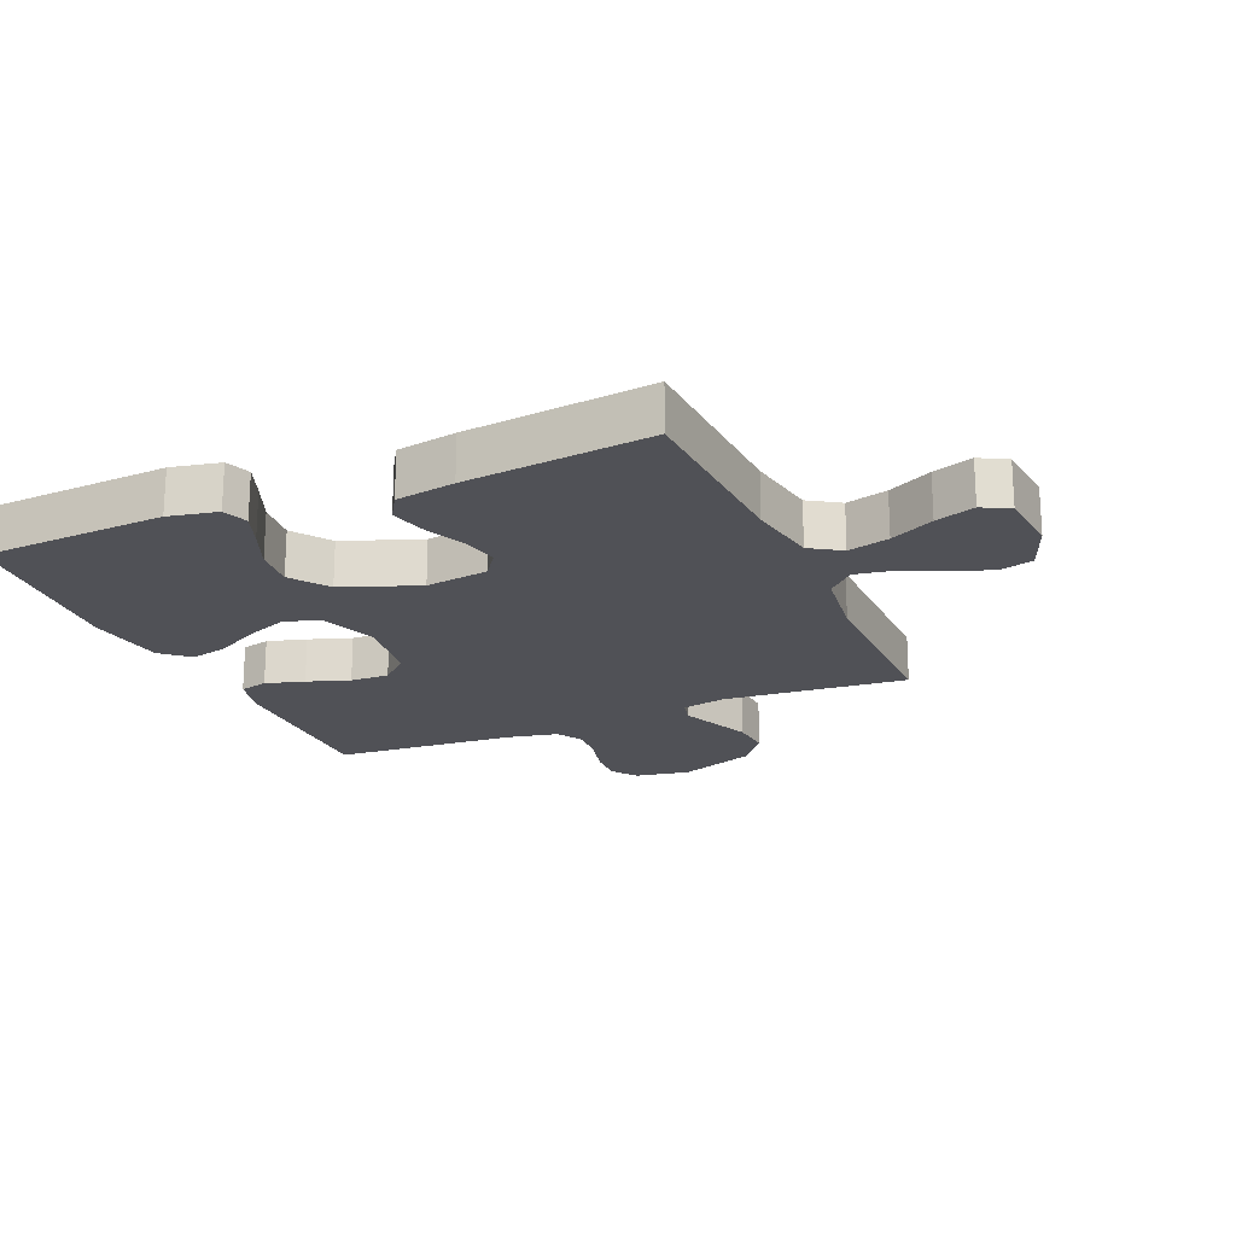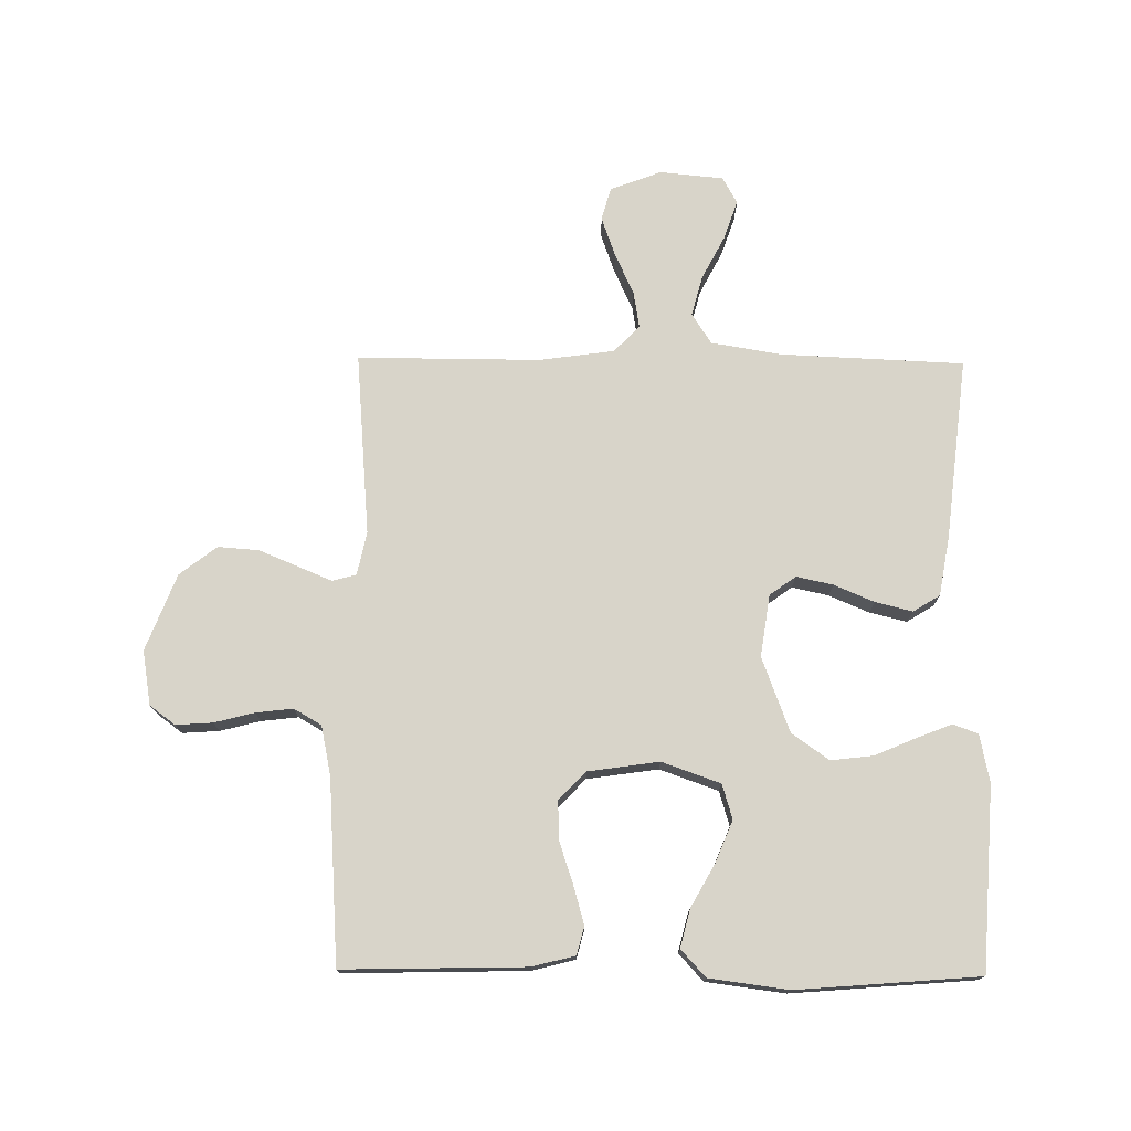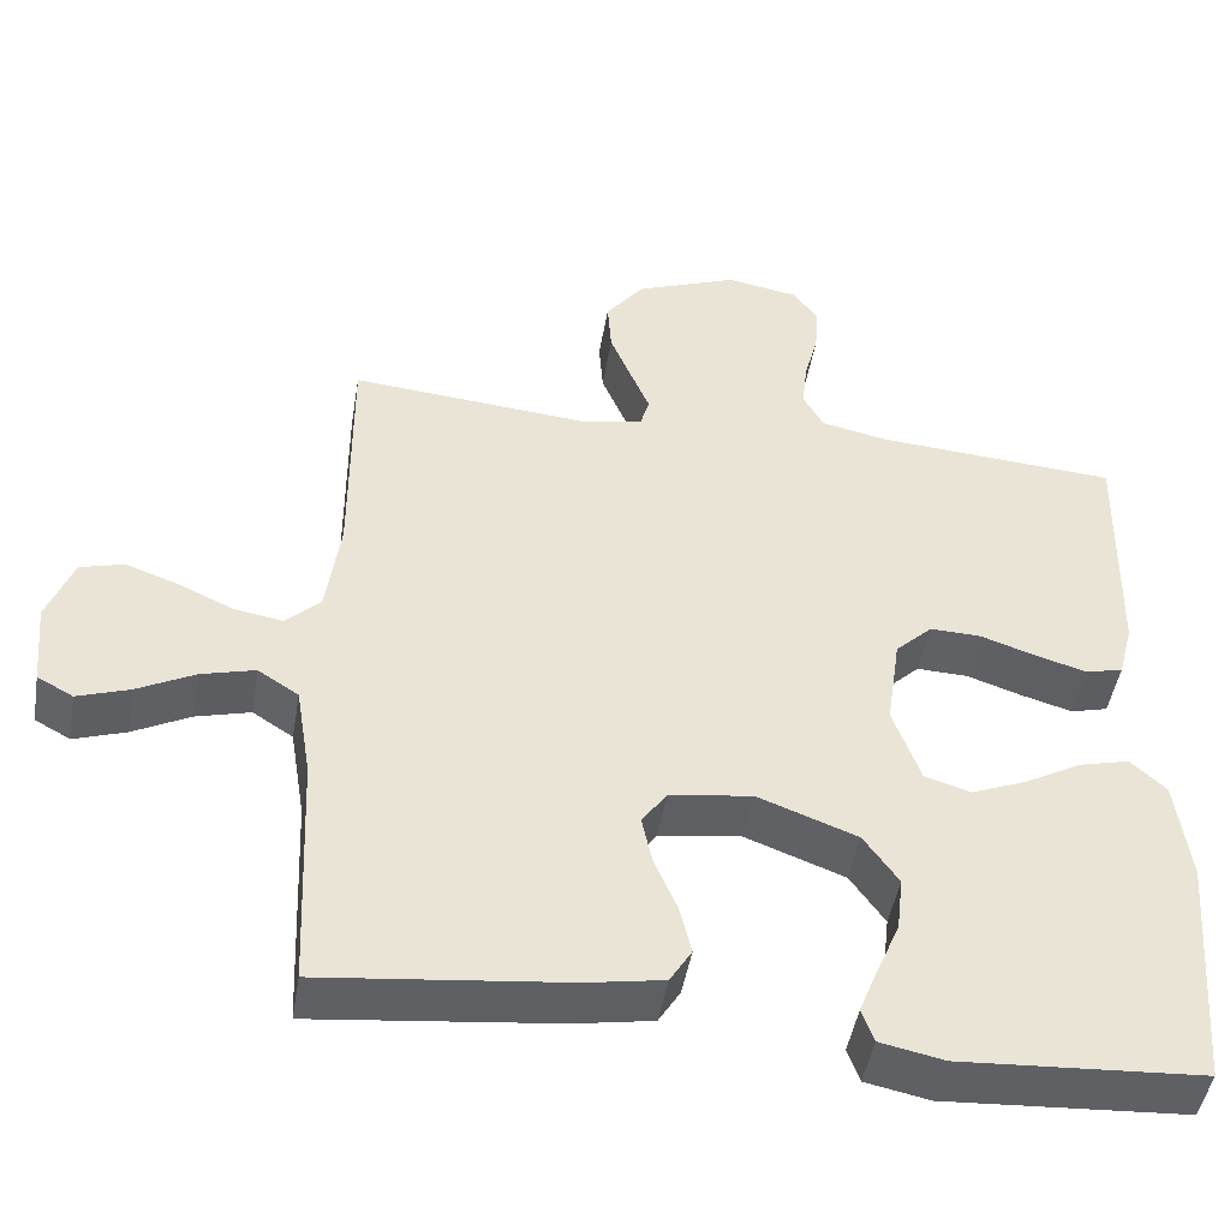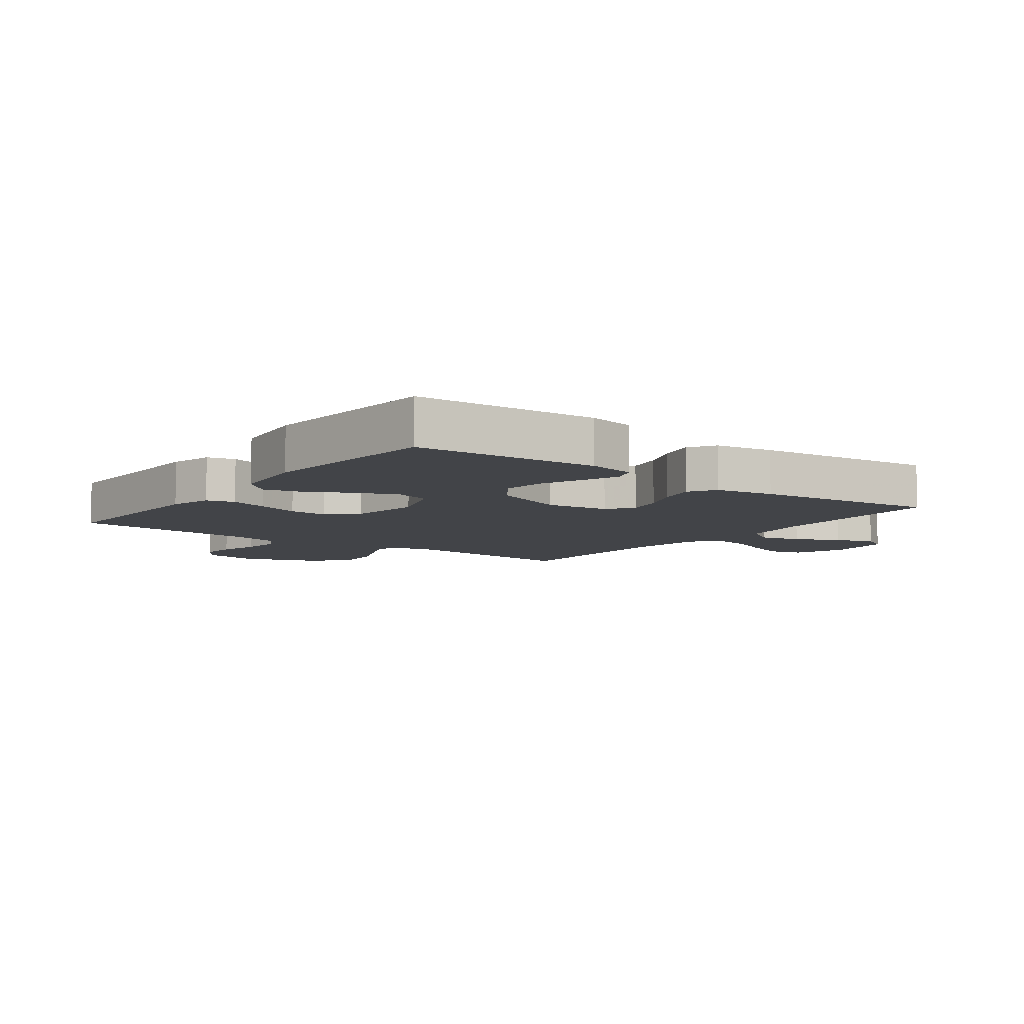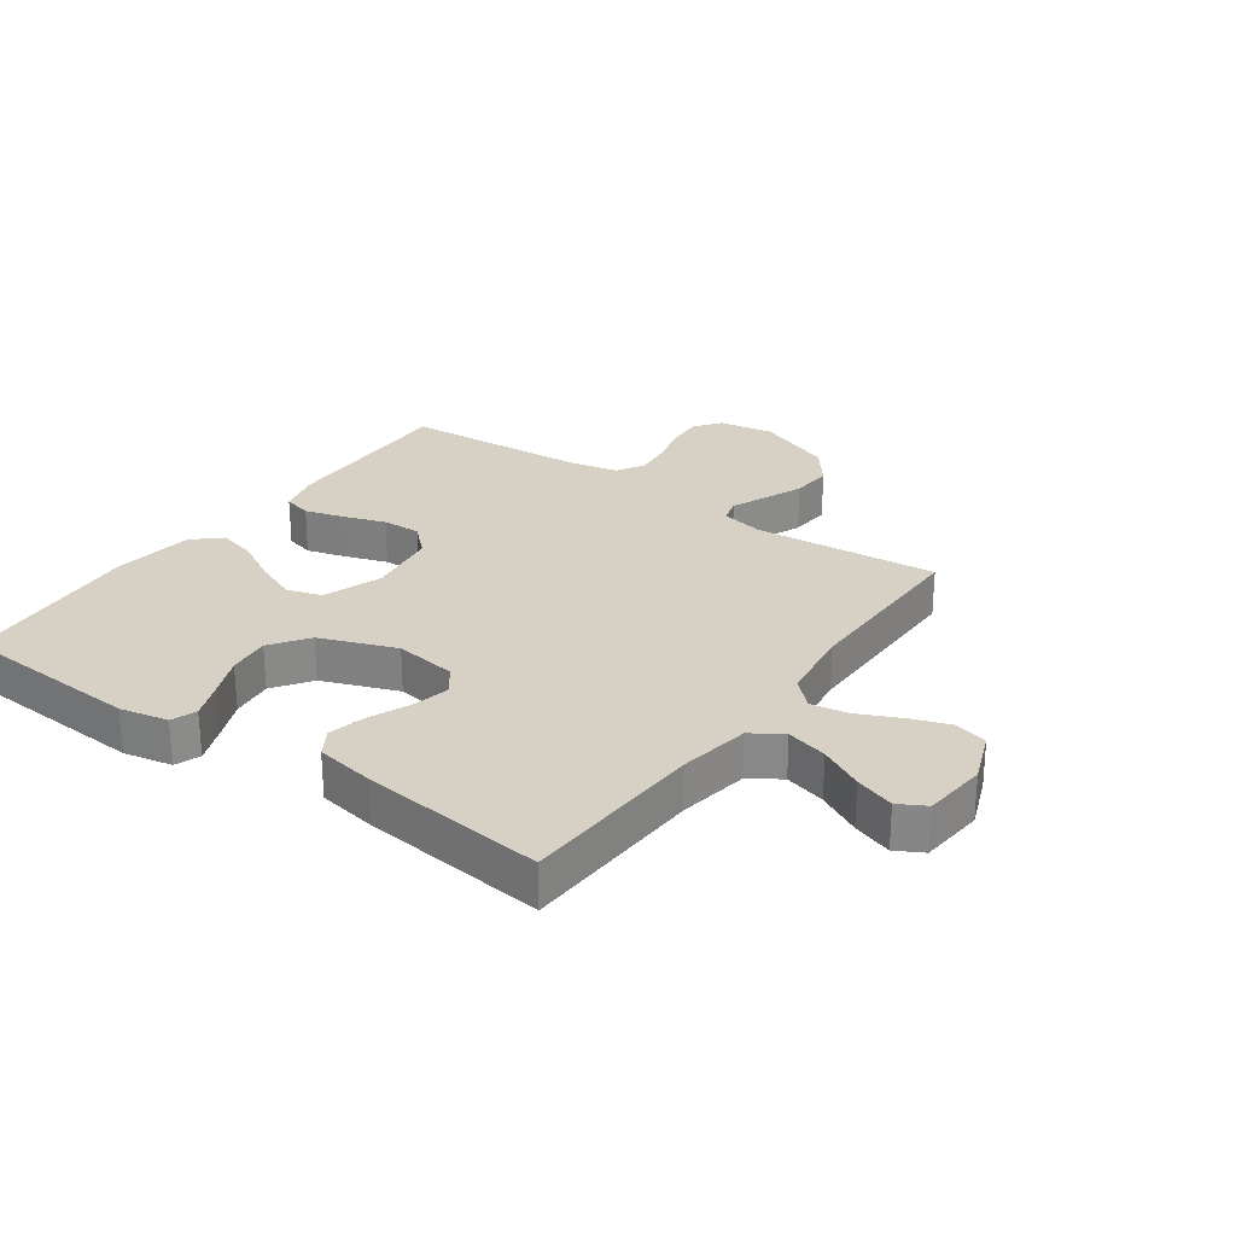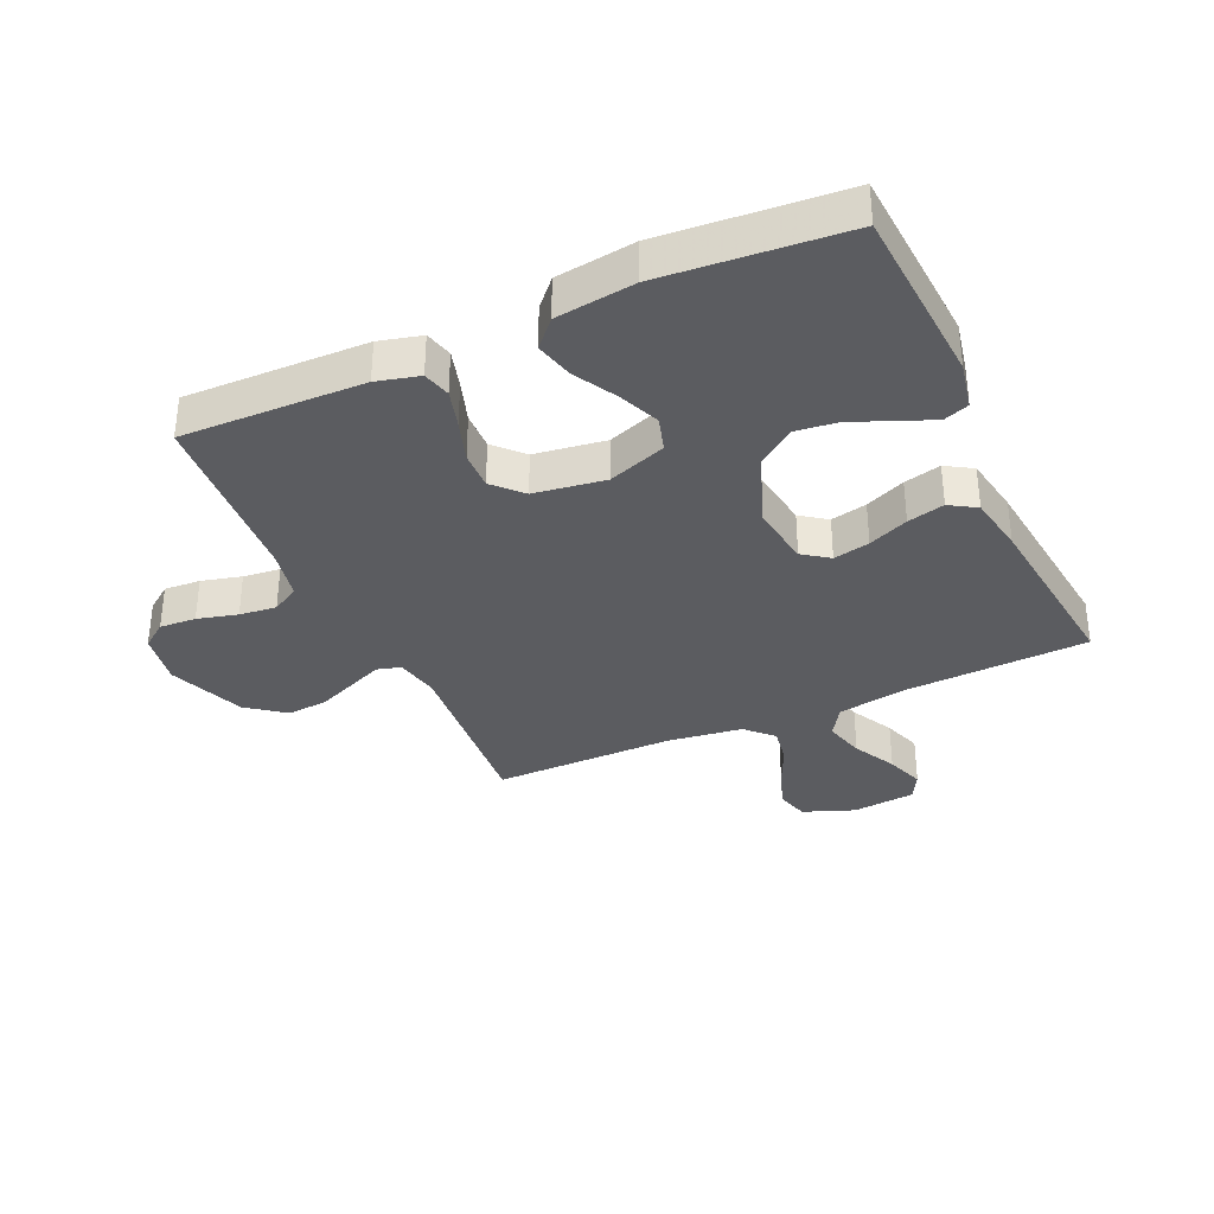
<metadata>
{"format":"obj","ext":"obj","renderer":"f3d","projection":"perspective","resolution":1024,"background":"white","views":[{"elev":-20.3,"azim":-156.7,"up":"+Y"},{"elev":75.0,"azim":90.6,"up":"+Y"},{"elev":-46.8,"azim":-9.6,"up":"+Z"},{"elev":-7.7,"azim":143.1,"up":"+Y"},{"elev":26.8,"azim":-144.7,"up":"+Y"},{"elev":-34.6,"azim":114.4,"up":"+Y"}]}
</metadata>
<code>
v 0.5 0.07 0.5
v 0.493 0.07 0.2
v 0.475 0.07 0.13
v 0.429 0.07 0.118
v 0.366 0.07 0.136
v 0.297 0.07 0.159
v 0.234 0.07 0.161
v 0.188 0.07 0.117
v 0.171 0.07 0
v 0.205 0.07 -0.096
v 0.262 0.07 -0.113
v 0.33 0.07 -0.085
v 0.4 0.07 -0.046
v 0.463 0.07 -0.03
v 0.507 0.07 -0.07
v 0.524 0.07 -0.2
v 0.5 0.07 -0.5
v 0.2 0.07 -0.519
v 0.121 0.07 -0.503
v 0.106 0.07 -0.462
v 0.129 0.07 -0.404
v 0.158 0.07 -0.336
v 0.166 0.07 -0.267
v 0.123 0.07 -0.206
v 0 0.07 -0.16
v -0.102 0.07 -0.175
v -0.133 0.07 -0.218
v -0.12 0.07 -0.278
v -0.092 0.07 -0.344
v -0.077 0.07 -0.405
v -0.104 0.07 -0.449
v -0.2 0.07 -0.466
v -0.5 0.07 -0.5
v -0.513 0.07 -0.2
v -0.532 0.07 -0.084
v -0.582 0.07 -0.052
v -0.649 0.07 -0.07
v -0.72 0.07 -0.107
v -0.784 0.07 -0.129
v -0.828 0.07 -0.105
v -0.838 0.07 0
v -0.806 0.07 0.084
v -0.752 0.07 0.099
v -0.687 0.07 0.076
v -0.619 0.07 0.045
v -0.559 0.07 0.035
v -0.516 0.07 0.077
v -0.499 0.07 0.2
v -0.5 0.07 0.5
v -0.2 0.07 0.475
v -0.129 0.07 0.49
v -0.118 0.07 0.529
v -0.141 0.07 0.584
v -0.168 0.07 0.649
v -0.173 0.07 0.716
v -0.126 0.07 0.777
v 0 0.07 0.826
v 0.089 0.07 0.811
v 0.12 0.07 0.769
v 0.116 0.07 0.709
v 0.099 0.07 0.643
v 0.092 0.07 0.582
v 0.118 0.07 0.537
v 0.2 0.07 0.52
v 0.5 0 0.5
v 0.493 0 0.2
v 0.475 0 0.13
v 0.429 0 0.118
v 0.366 0 0.136
v 0.297 0 0.159
v 0.234 0 0.161
v 0.188 0 0.117
v 0.171 0 0
v 0.205 0 -0.096
v 0.262 0 -0.113
v 0.33 0 -0.085
v 0.4 0 -0.046
v 0.463 0 -0.03
v 0.507 0 -0.07
v 0.524 0 -0.2
v 0.5 0 -0.5
v 0.2 0 -0.519
v 0.121 0 -0.503
v 0.106 0 -0.462
v 0.129 0 -0.404
v 0.158 0 -0.336
v 0.166 0 -0.267
v 0.123 0 -0.206
v 0 0 -0.16
v -0.102 0 -0.175
v -0.133 0 -0.218
v -0.12 0 -0.278
v -0.092 0 -0.344
v -0.077 0 -0.405
v -0.104 0 -0.449
v -0.2 0 -0.466
v -0.5 0 -0.5
v -0.513 0 -0.2
v -0.532 0 -0.084
v -0.582 0 -0.052
v -0.649 0 -0.07
v -0.72 0 -0.107
v -0.784 0 -0.129
v -0.828 0 -0.105
v -0.838 0 0
v -0.806 0 0.084
v -0.752 0 0.099
v -0.687 0 0.076
v -0.619 0 0.045
v -0.559 0 0.035
v -0.516 0 0.077
v -0.499 0 0.2
v -0.5 0 0.5
v -0.2 0 0.475
v -0.129 0 0.49
v -0.118 0 0.529
v -0.141 0 0.584
v -0.168 0 0.649
v -0.173 0 0.716
v -0.126 0 0.777
v 0 0 0.826
v 0.089 0 0.811
v 0.12 0 0.769
v 0.116 0 0.709
v 0.099 0 0.643
v 0.092 0 0.582
v 0.118 0 0.537
v 0.2 0 0.52
f 58 59 60 61
f 58 61 62
f 57 58 62
f 56 57 62
f 55 56 62 63
f 52 53 54 55
f 48 49 50
f 47 48 50 51
f 42 43 44 45
f 40 41 42 45
f 40 45 46
f 37 38 39 40
f 36 37 40 46
f 35 36 46 47
f 31 32 33 34
f 28 29 30 31
f 27 28 31 34
f 26 27 34 35
f 19 20 21 22
f 17 18 19 22
f 17 22 23
f 16 17 23 24
f 12 13 14 15
f 11 12 15 16
f 10 11 16 24
f 3 4 5 6
f 1 2 3 6
f 64 1 6 7
f 63 64 7 8
f 52 55 63 8
f 51 52 8 9
f 25 26 35 47
f 24 25 47 51
f 9 10 24 51
f 125 124 123 122
f 126 125 122
f 126 122 121
f 126 121 120
f 127 126 120 119
f 119 118 117 116
f 114 113 112
f 115 114 112 111
f 109 108 107 106
f 109 106 105 104
f 110 109 104
f 104 103 102 101
f 110 104 101 100
f 111 110 100 99
f 98 97 96 95
f 95 94 93 92
f 98 95 92 91
f 99 98 91 90
f 86 85 84 83
f 86 83 82 81
f 87 86 81
f 88 87 81 80
f 79 78 77 76
f 80 79 76 75
f 88 80 75 74
f 70 69 68 67
f 70 67 66 65
f 71 70 65 128
f 72 71 128 127
f 72 127 119 116
f 73 72 116 115
f 111 99 90 89
f 115 111 89 88
f 115 88 74 73
f 1 65 66 2
f 2 66 67 3
f 3 67 68 4
f 4 68 69 5
f 5 69 70 6
f 6 70 71 7
f 7 71 72 8
f 8 72 73 9
f 9 73 74 10
f 10 74 75 11
f 11 75 76 12
f 12 76 77 13
f 13 77 78 14
f 14 78 79 15
f 15 79 80 16
f 16 80 81 17
f 17 81 82 18
f 18 82 83 19
f 19 83 84 20
f 20 84 85 21
f 21 85 86 22
f 22 86 87 23
f 23 87 88 24
f 24 88 89 25
f 25 89 90 26
f 26 90 91 27
f 27 91 92 28
f 28 92 93 29
f 29 93 94 30
f 30 94 95 31
f 31 95 96 32
f 32 96 97 33
f 33 97 98 34
f 34 98 99 35
f 35 99 100 36
f 36 100 101 37
f 37 101 102 38
f 38 102 103 39
f 39 103 104 40
f 40 104 105 41
f 41 105 106 42
f 42 106 107 43
f 43 107 108 44
f 44 108 109 45
f 45 109 110 46
f 46 110 111 47
f 47 111 112 48
f 48 112 113 49
f 49 113 114 50
f 50 114 115 51
f 51 115 116 52
f 52 116 117 53
f 53 117 118 54
f 54 118 119 55
f 55 119 120 56
f 56 120 121 57
f 57 121 122 58
f 58 122 123 59
f 59 123 124 60
f 60 124 125 61
f 61 125 126 62
f 62 126 127 63
f 63 127 128 64
f 64 128 65 1

</code>
